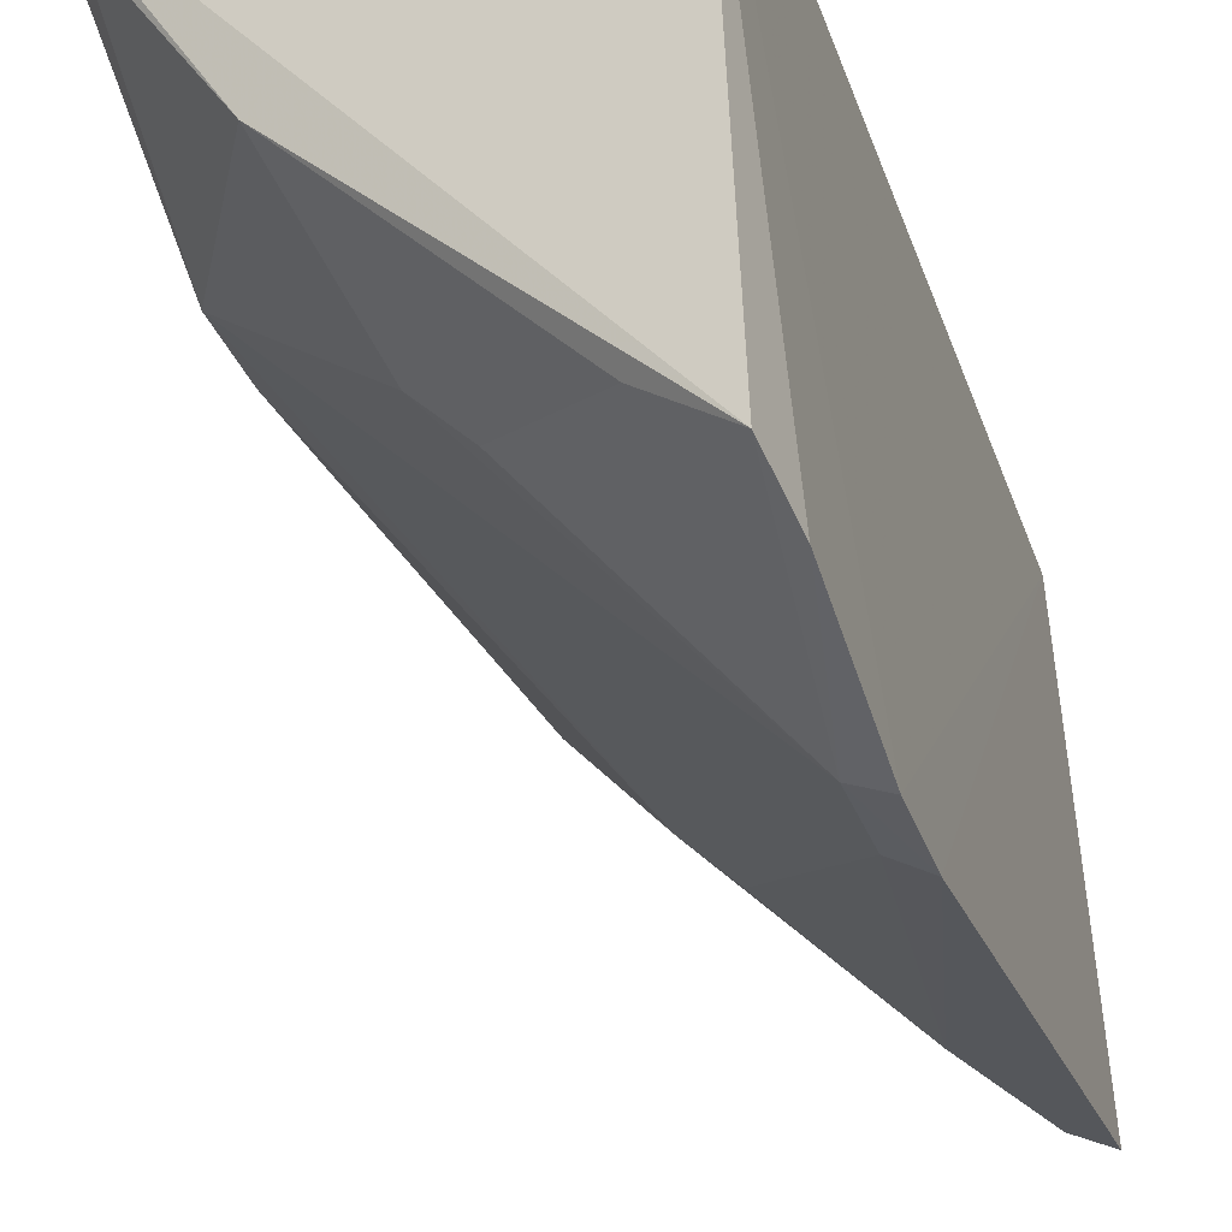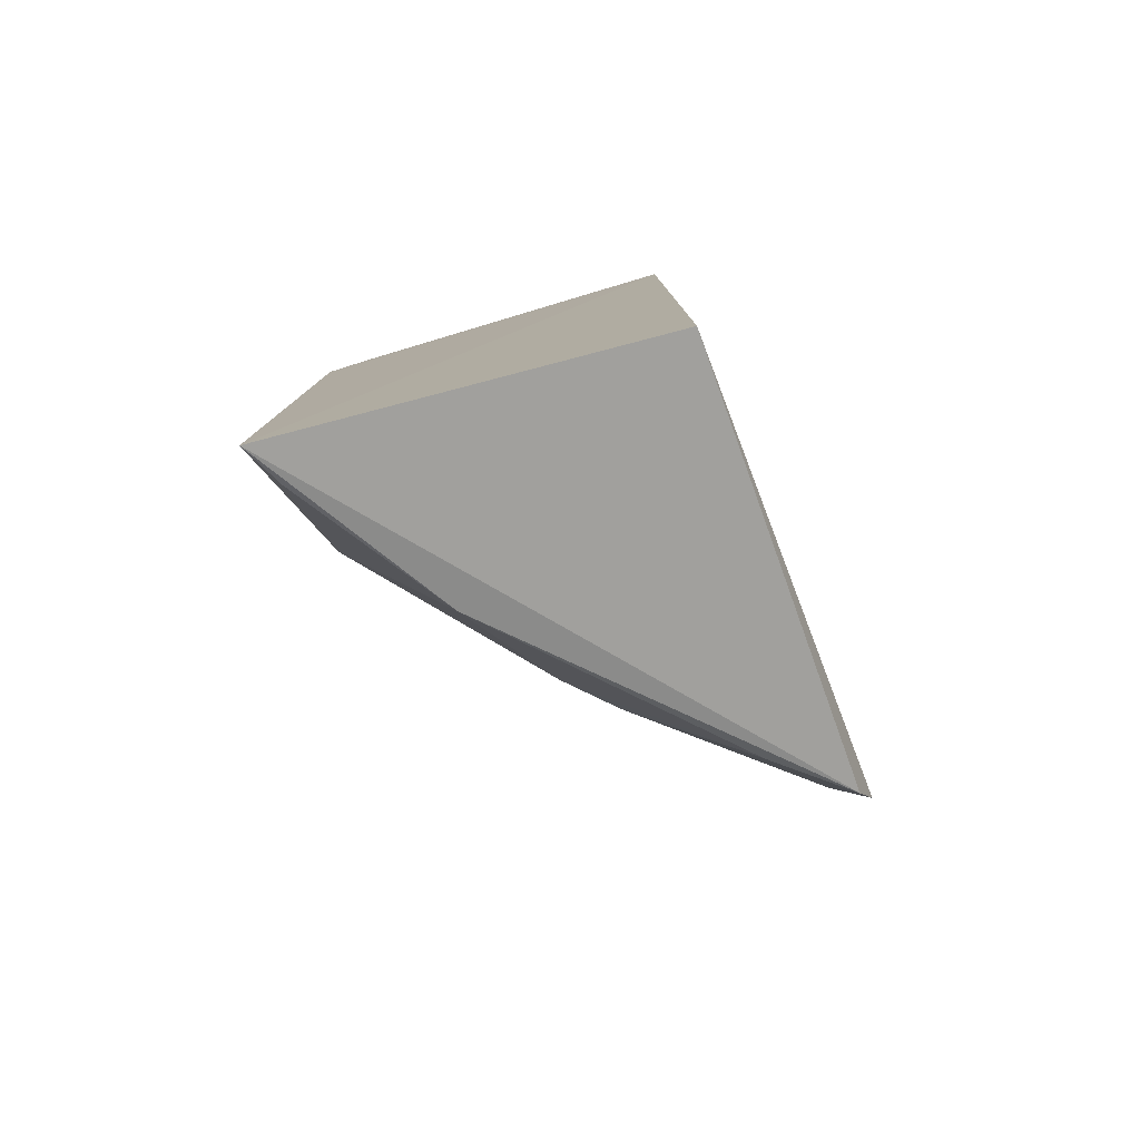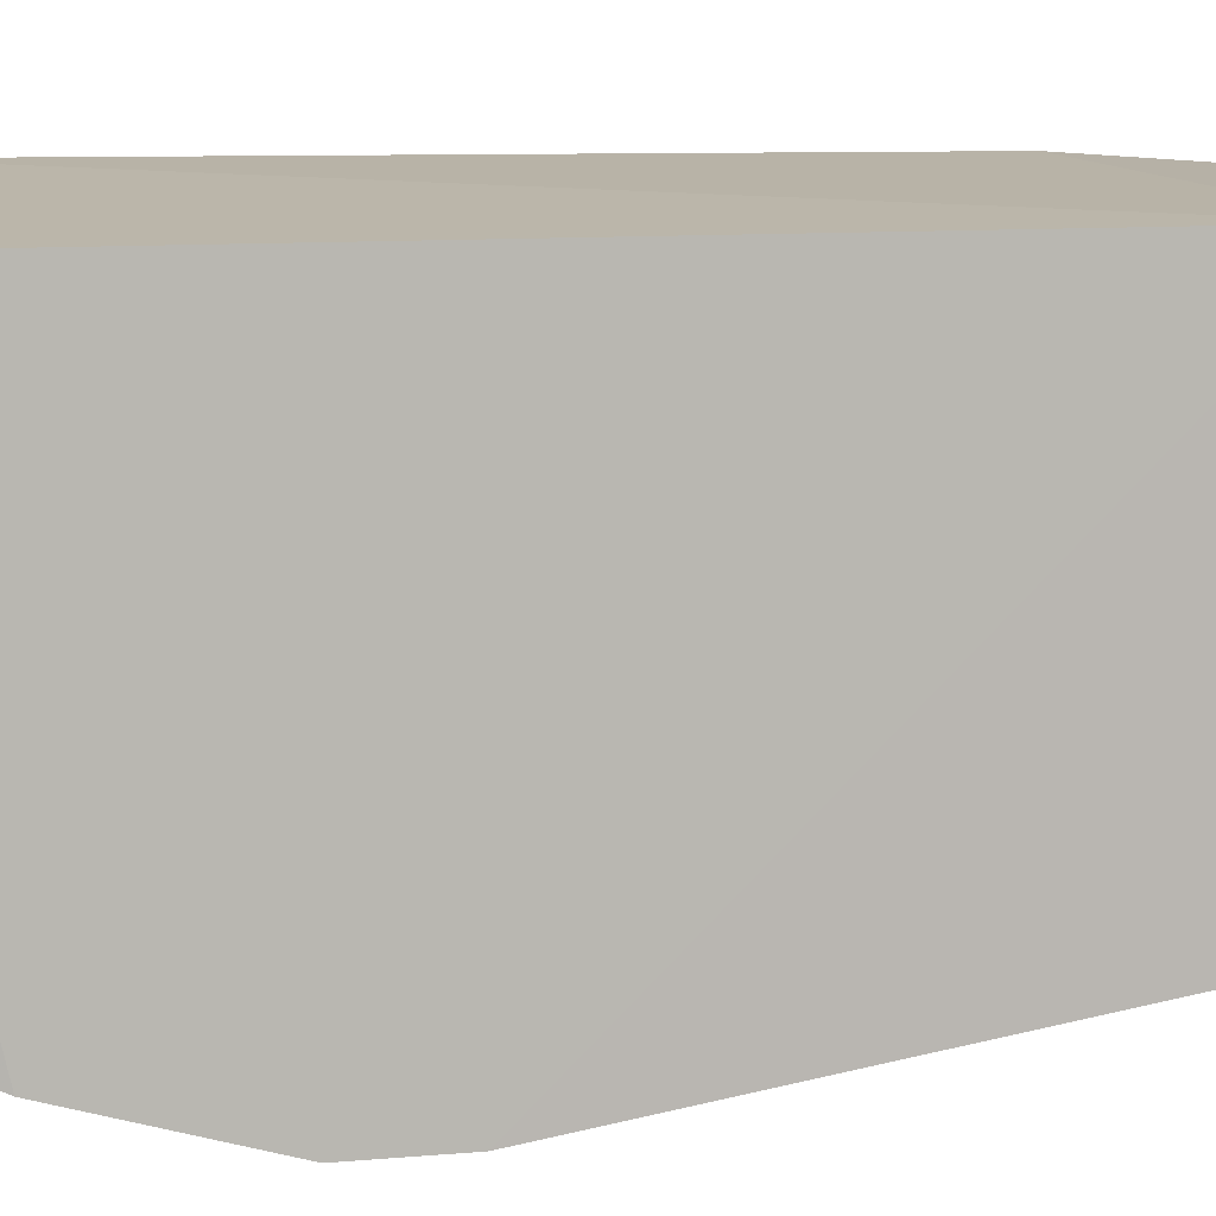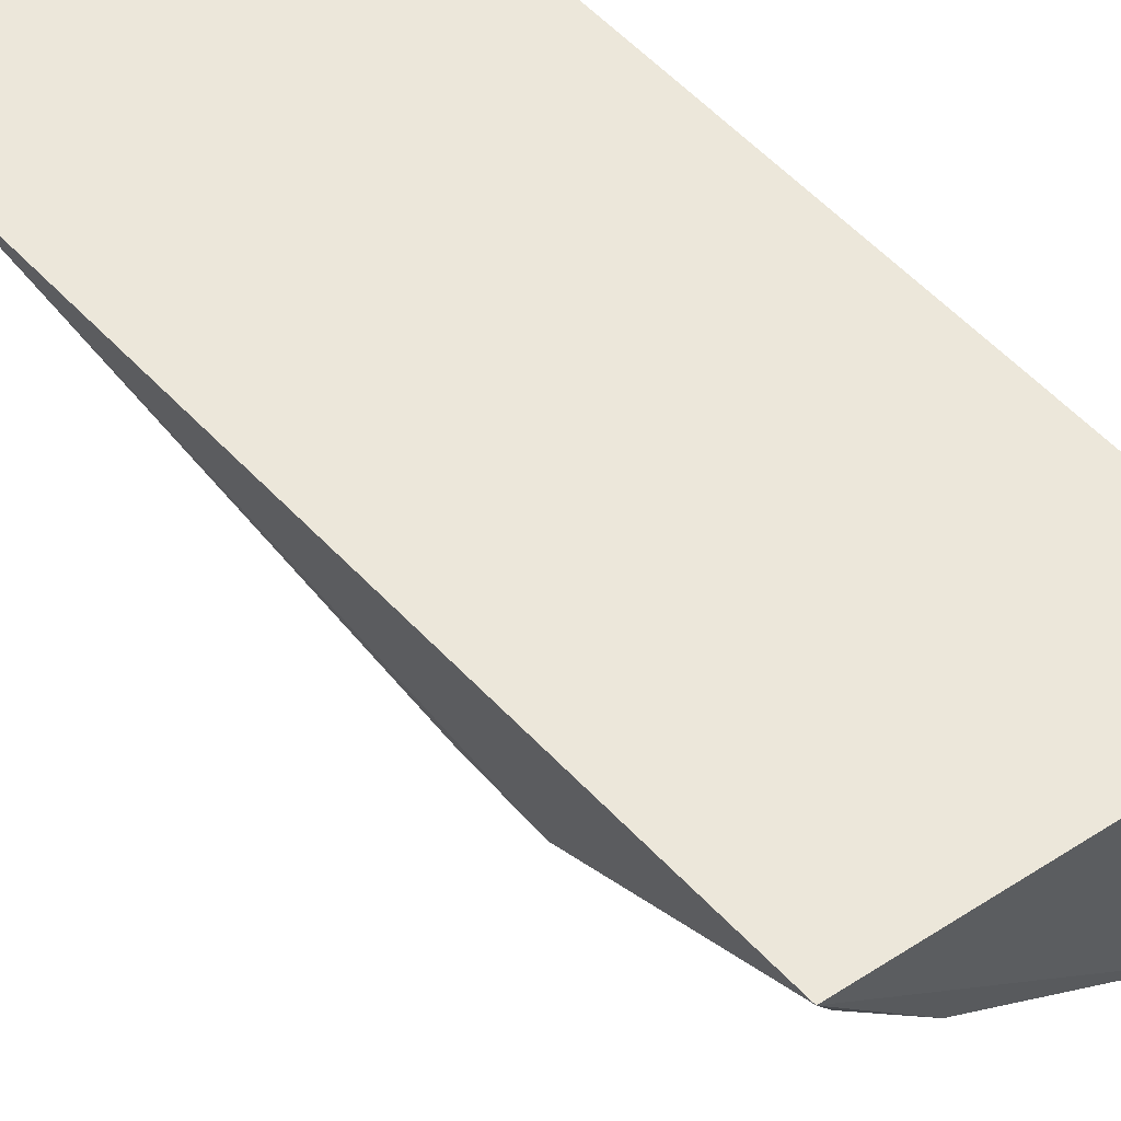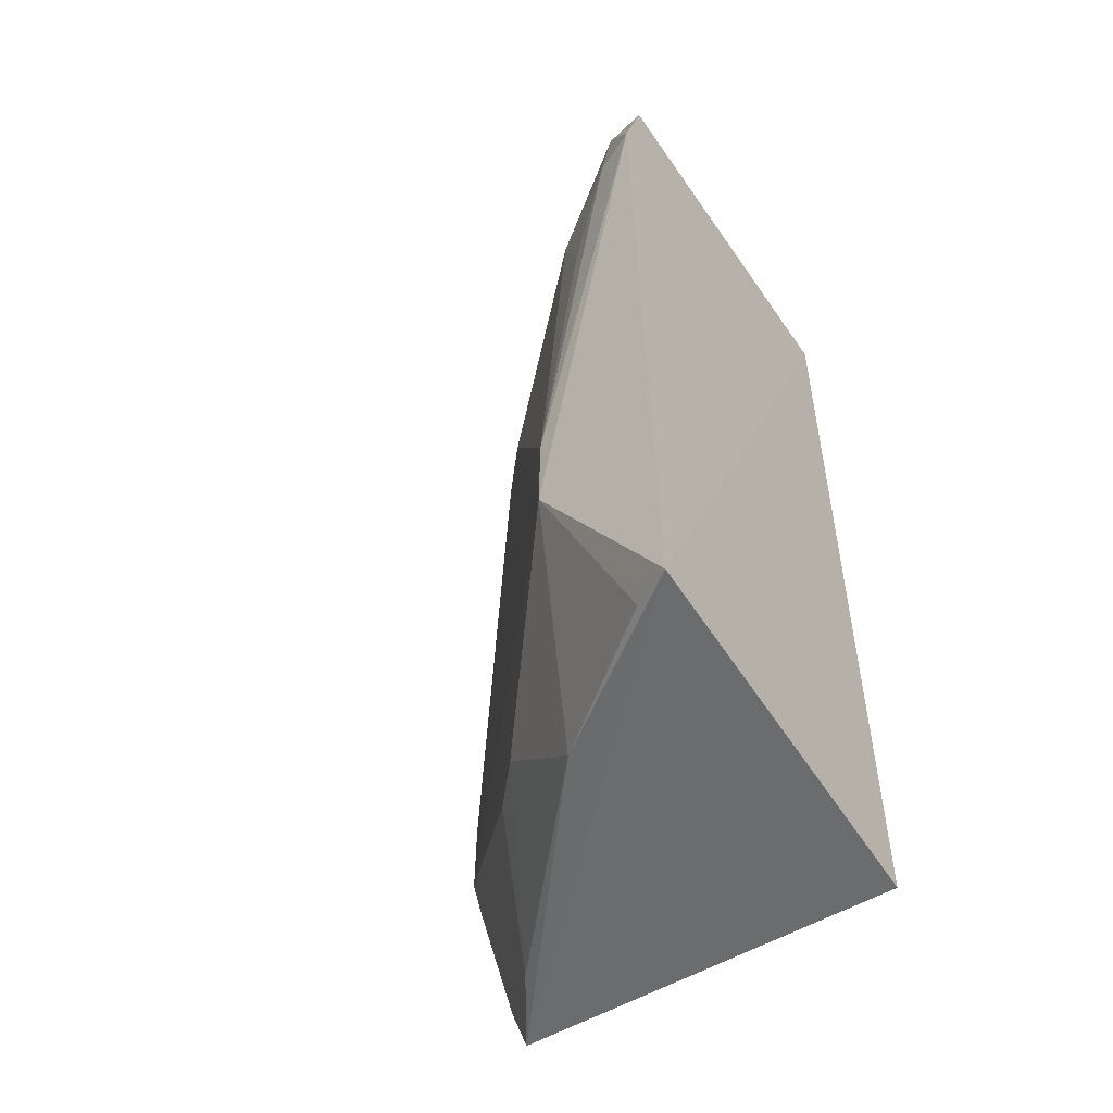
<metadata>
{"format":"obj","ext":"obj","renderer":"f3d","projection":"perspective","resolution":1024,"background":"white","views":[{"elev":-31.2,"azim":-163.1,"up":"+Y"},{"elev":-79.5,"azim":-161.2,"up":"+Z"},{"elev":10.3,"azim":-102.9,"up":"+Y"},{"elev":56.2,"azim":138.5,"up":"+Y"},{"elev":-52.1,"azim":127.1,"up":"+Z"}]}
</metadata>
<code>
v 0.2005 -0.2904 0.01682
v 0.3136 -0.168 -0.2312
v 0.3055 -0.1718 0.0158
v 0.2052 -0.1749 0.001601
v 0.2027 -0.2931 -0.2339
v 0.3167 -0.1697 -0.01752
v 0.3023 -0.1853 0.01866
v 0.1996 -0.3008 -0.2167
v 0.2052 -0.1749 -0.244
v 0.211 -0.2847 0.01866
v 0.1987 -0.3144 -0.145
v 0.3103 -0.2072 -0.169
v 0.1987 -0.3143 -0.1708
v 0.279 -0.2215 -0.2293
v 0.2965 -0.2083 -0.01983
v 0.2078 -0.3099 -0.169
v 0.3077 -0.1801 -0.2295
v 0.3122 -0.1825 -0.01983
v 0.2847 -0.211 0.01866
v 0.2641 -0.252 -0.05466
v 0.264 -0.2519 -0.199
v 0.3101 -0.207 -0.1456
v 0.2247 -0.283 -0.01983
v 0.2518 -0.264 -0.199
v 0.3082 -0.1955 -0.05457
v 0.2076 -0.3097 -0.1456
v 0.2215 -0.2791 -0.2293
v 0.2519 -0.2641 -0.05467
f 6 2 4
f 6 4 3
f 7 3 4
f 7 6 3
f 9 4 2
f 9 2 5
f 9 5 8
f 10 7 4
f 10 4 1
f 11 1 4
f 11 10 1
f 12 2 6
f 13 9 8
f 13 11 4
f 13 4 9
f 14 5 2
f 16 11 13
f 16 13 8
f 16 8 5
f 17 14 2
f 17 2 12
f 17 12 14
f 18 6 7
f 18 7 15
f 19 15 7
f 19 7 10
f 20 16 12
f 20 15 19
f 21 14 12
f 21 12 16
f 22 12 6
f 22 6 18
f 22 20 12
f 22 15 20
f 23 10 11
f 23 20 19
f 23 19 10
f 24 21 16
f 24 16 5
f 25 22 18
f 25 18 15
f 25 15 22
f 26 23 11
f 26 11 16
f 26 16 20
f 27 24 5
f 27 5 14
f 27 14 21
f 27 21 24
f 28 26 20
f 28 20 23
f 28 23 26

</code>
